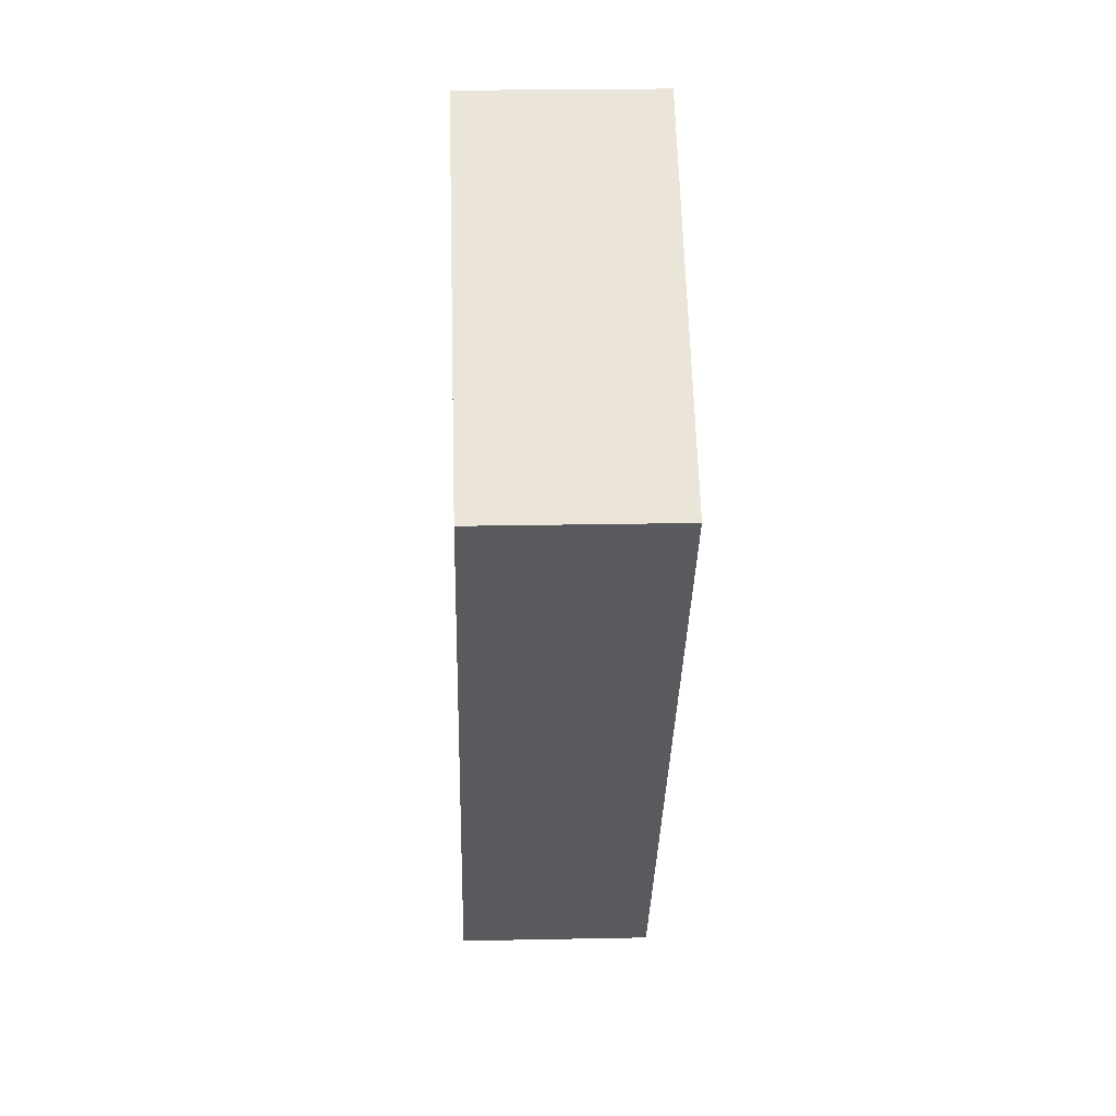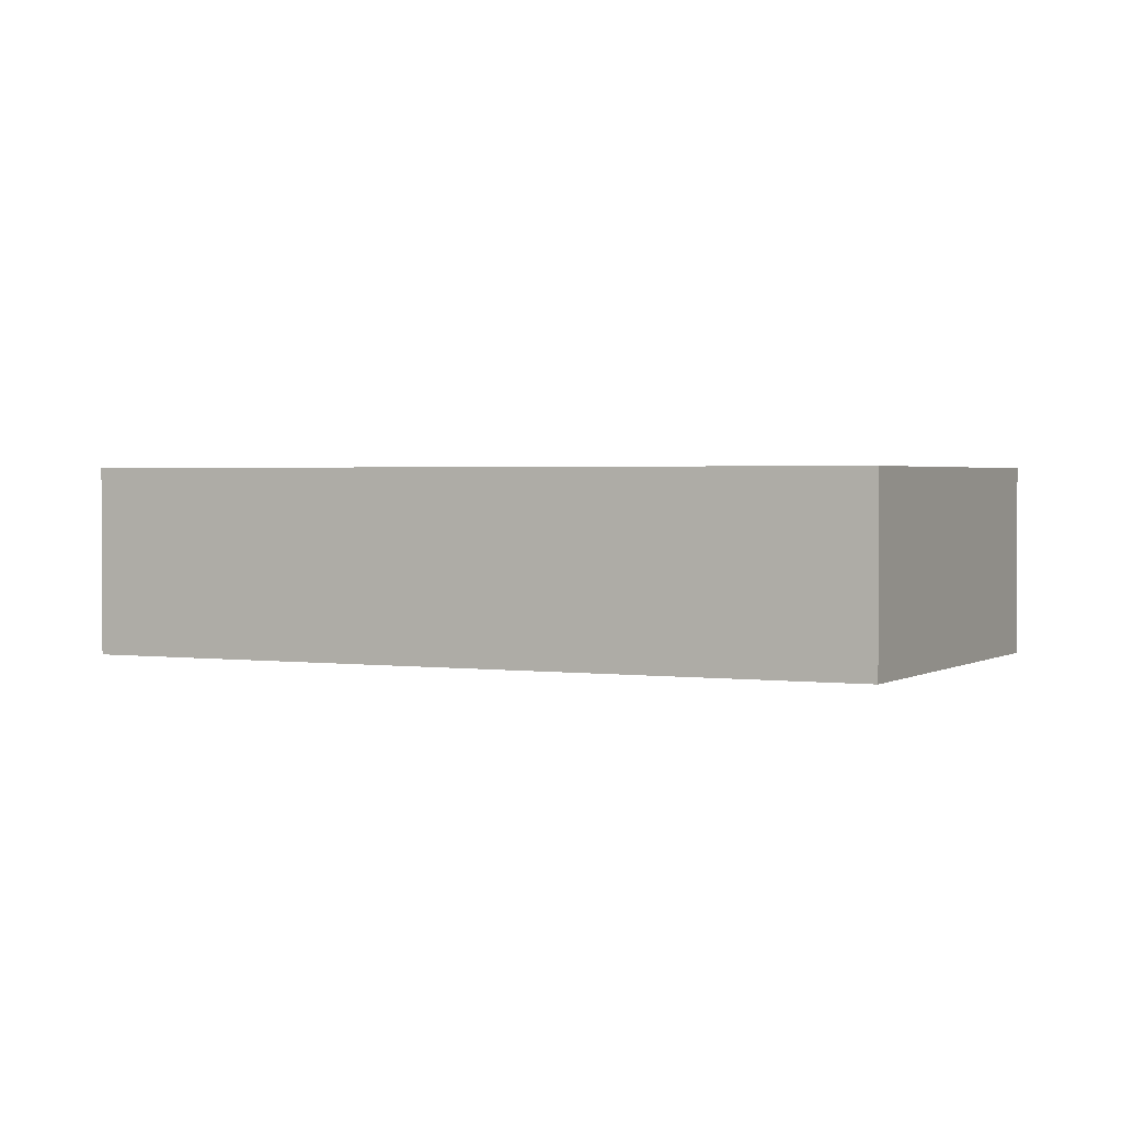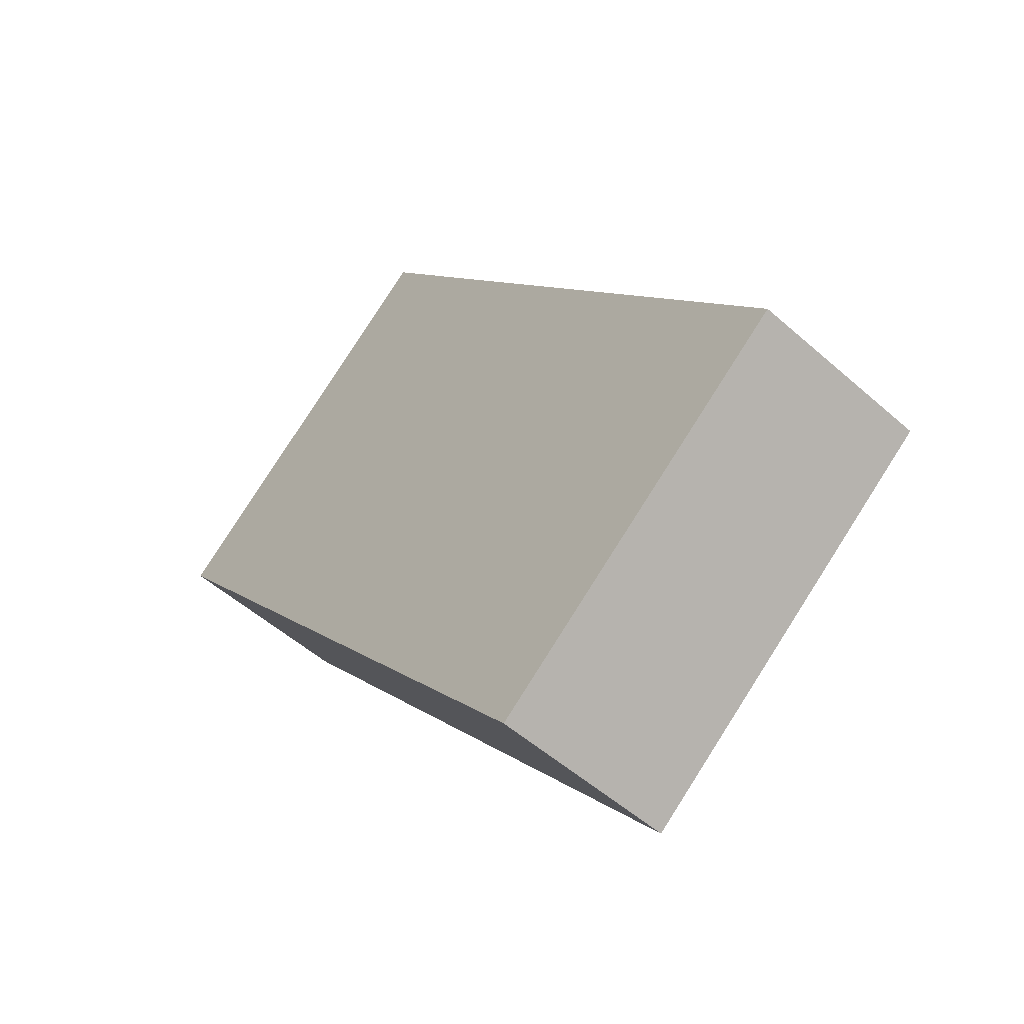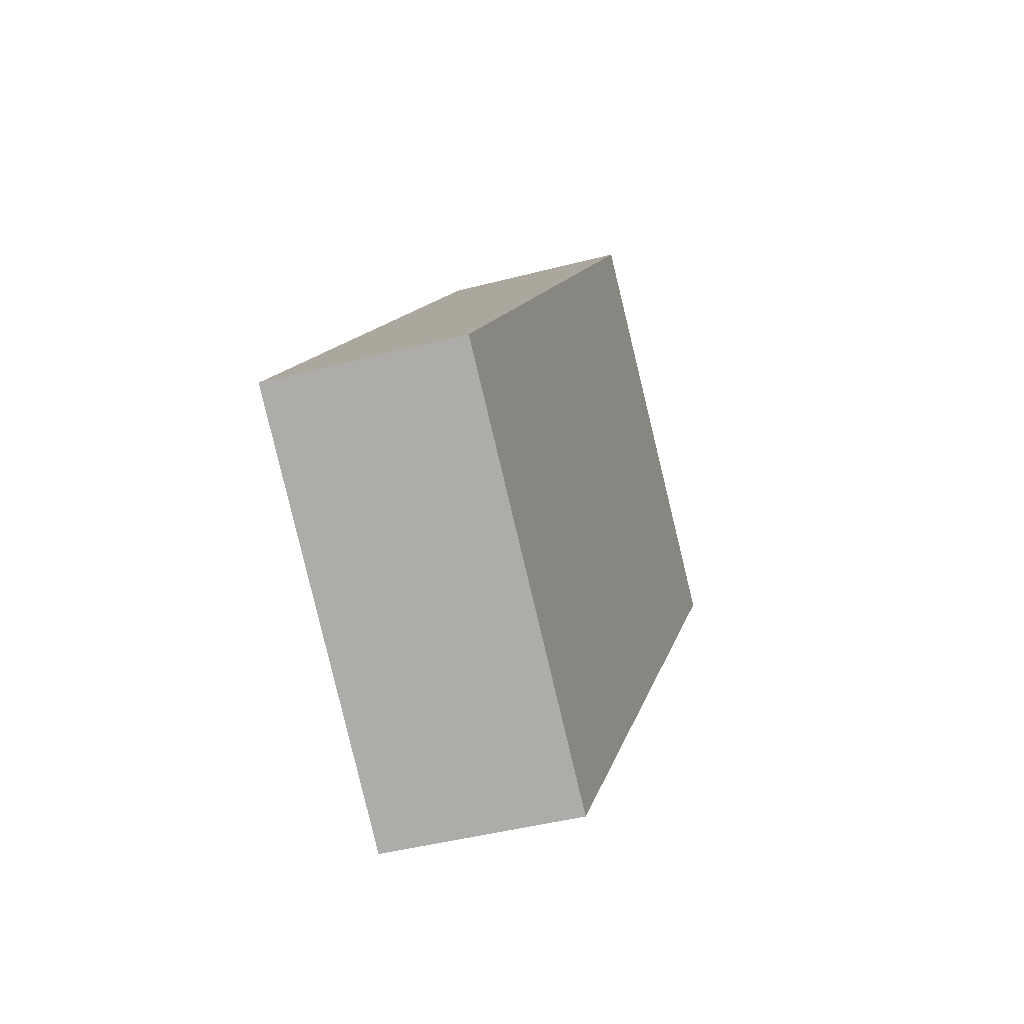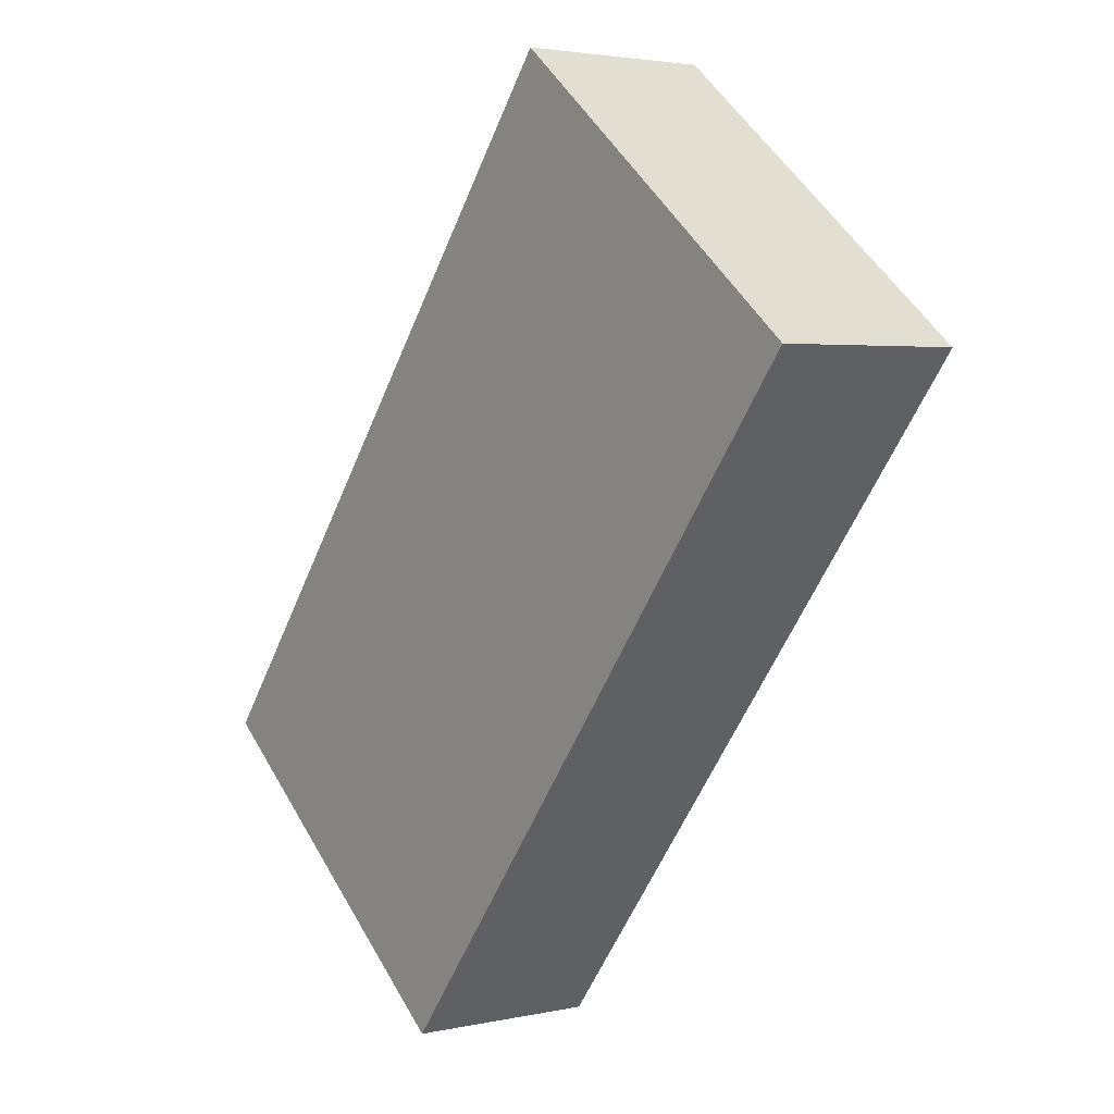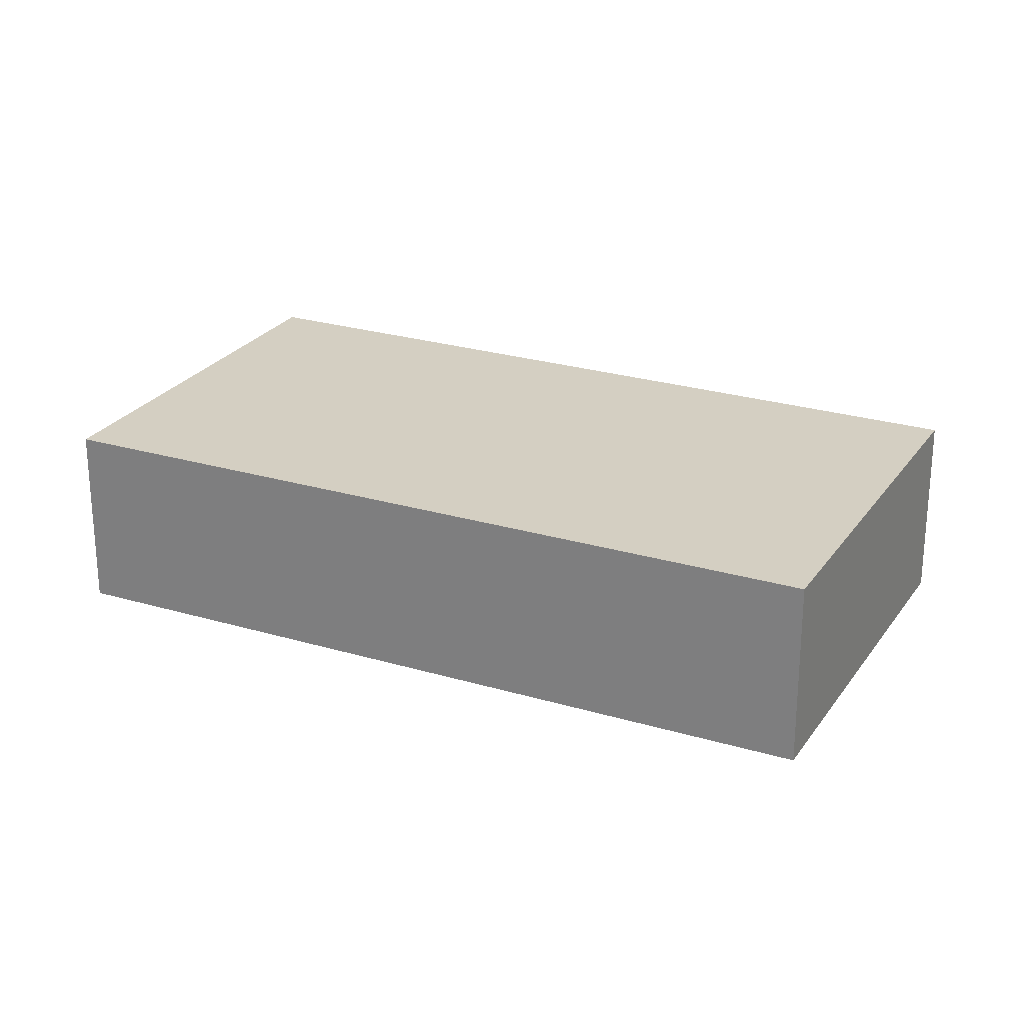
<metadata>
{"format":"obj","ext":"obj","renderer":"f3d","projection":"perspective","resolution":1024,"background":"white","views":[{"elev":21.1,"azim":-92.1,"up":"+Z"},{"elev":1.9,"azim":77.9,"up":"+Y"},{"elev":-52.3,"azim":46.4,"up":"+Z"},{"elev":-42.4,"azim":107.5,"up":"+Z"},{"elev":3.1,"azim":-127.0,"up":"+Z"},{"elev":25.4,"azim":77.6,"up":"+Y"}]}
</metadata>
<code>
v  3.381 2.921 -4.295
v  12.98 2.921 -5.867
v  7.868 2.921 -9.997
v  5.156 2.921 4.147
v  0 2.921 1.789e-16
v  7.868 6.121e-16 -9.997
v  3.381 2.63e-16 -4.295
v  0 0 0
v  5.156 -2.539e-16 4.147
v  12.98 3.593e-16 -5.867
g defaultobject
f 1 2 3
f 2 1 4
f 4 1 5
f 6 1 3
f 1 6 7
f 1 7 5
f 5 7 8
f 8 4 5
f 4 8 9
f 9 2 4
f 2 9 10
f 10 3 2
f 3 10 6
f 7 9 8
f 9 7 6
f 9 6 10

</code>
